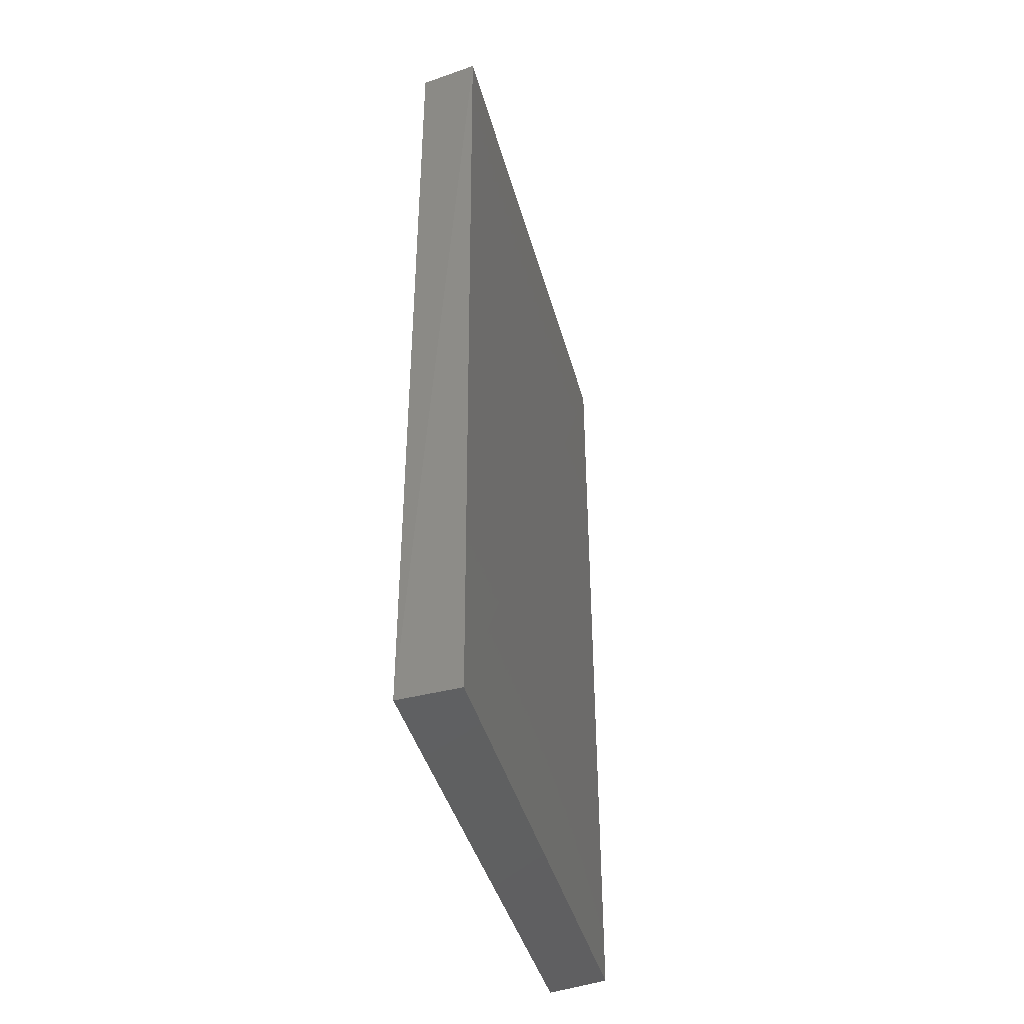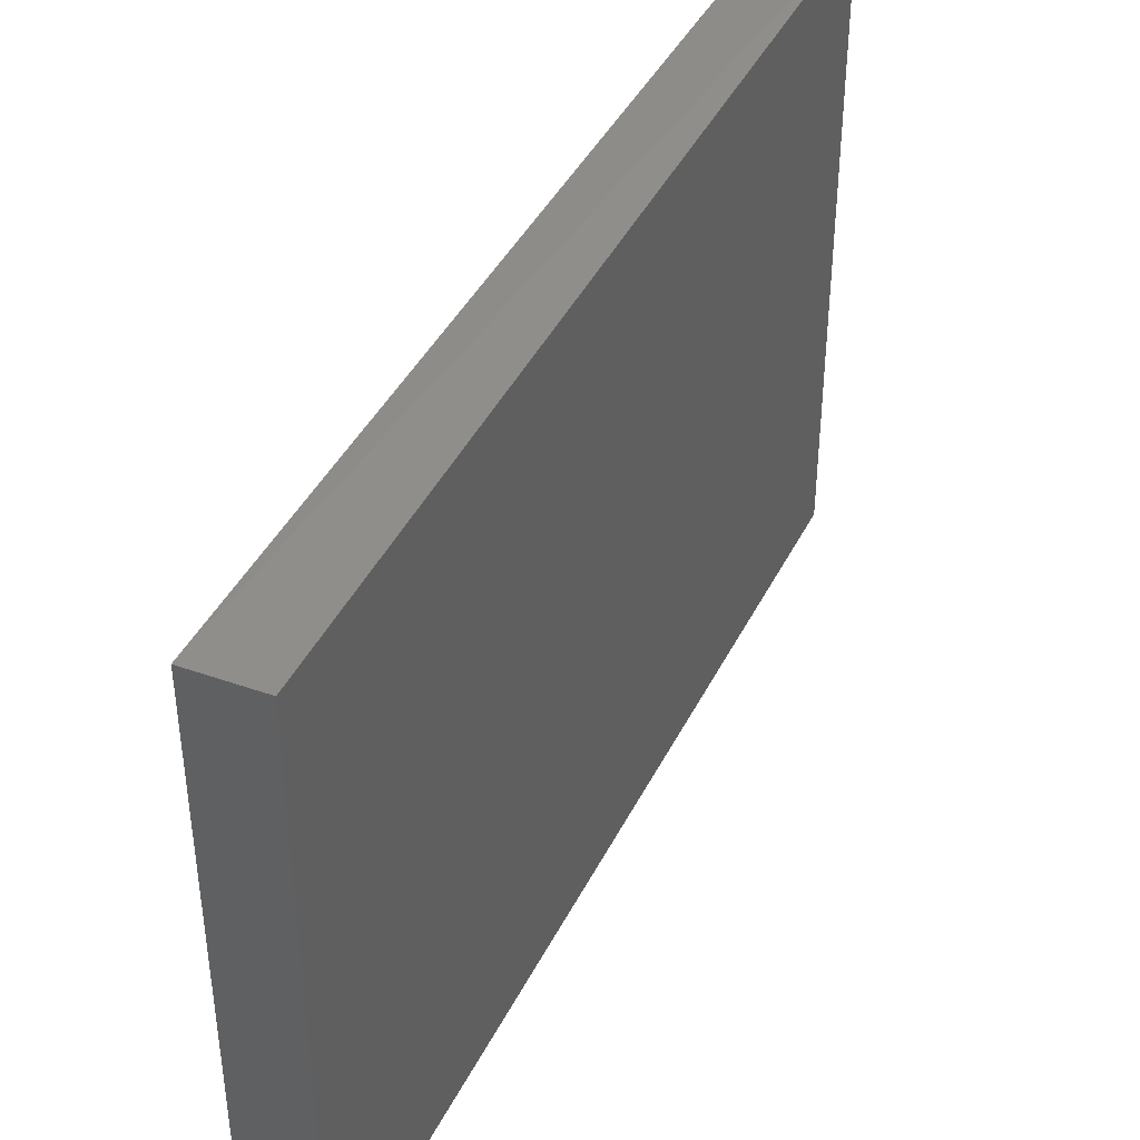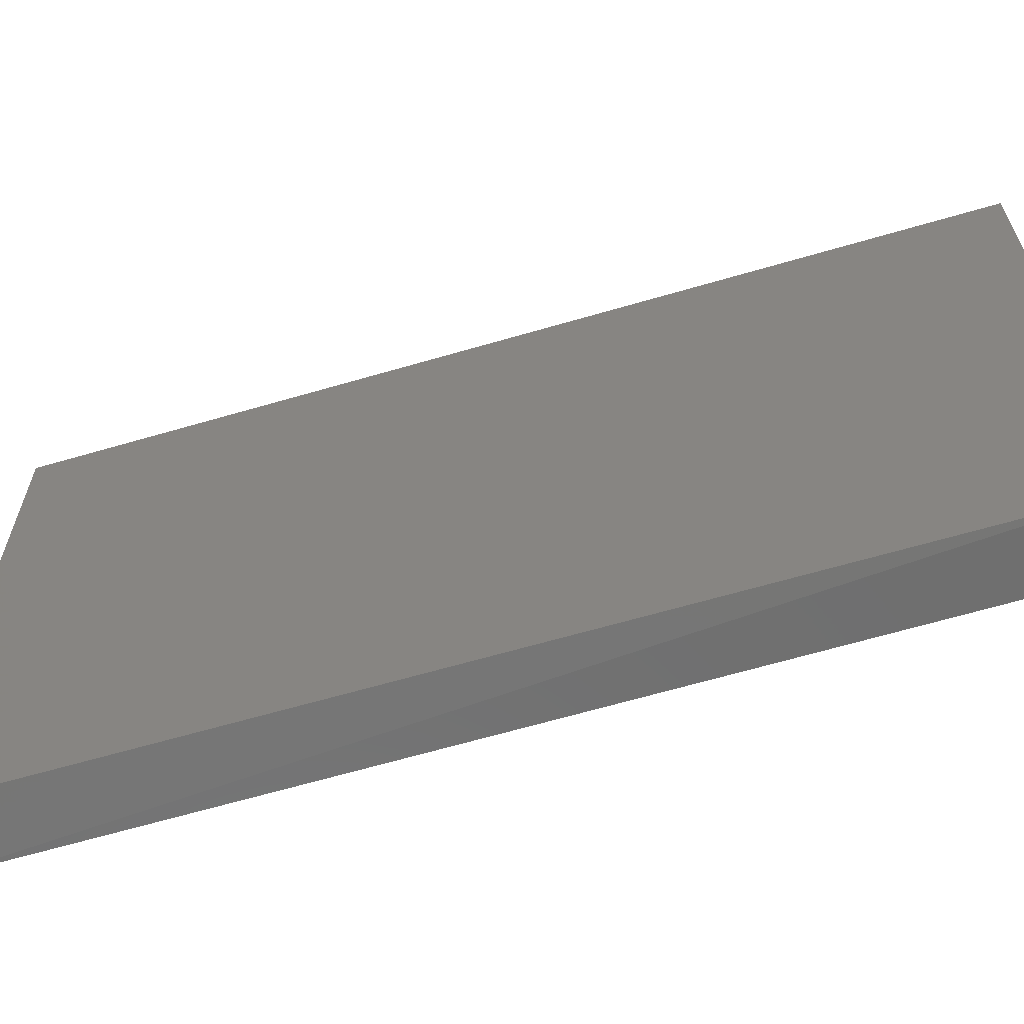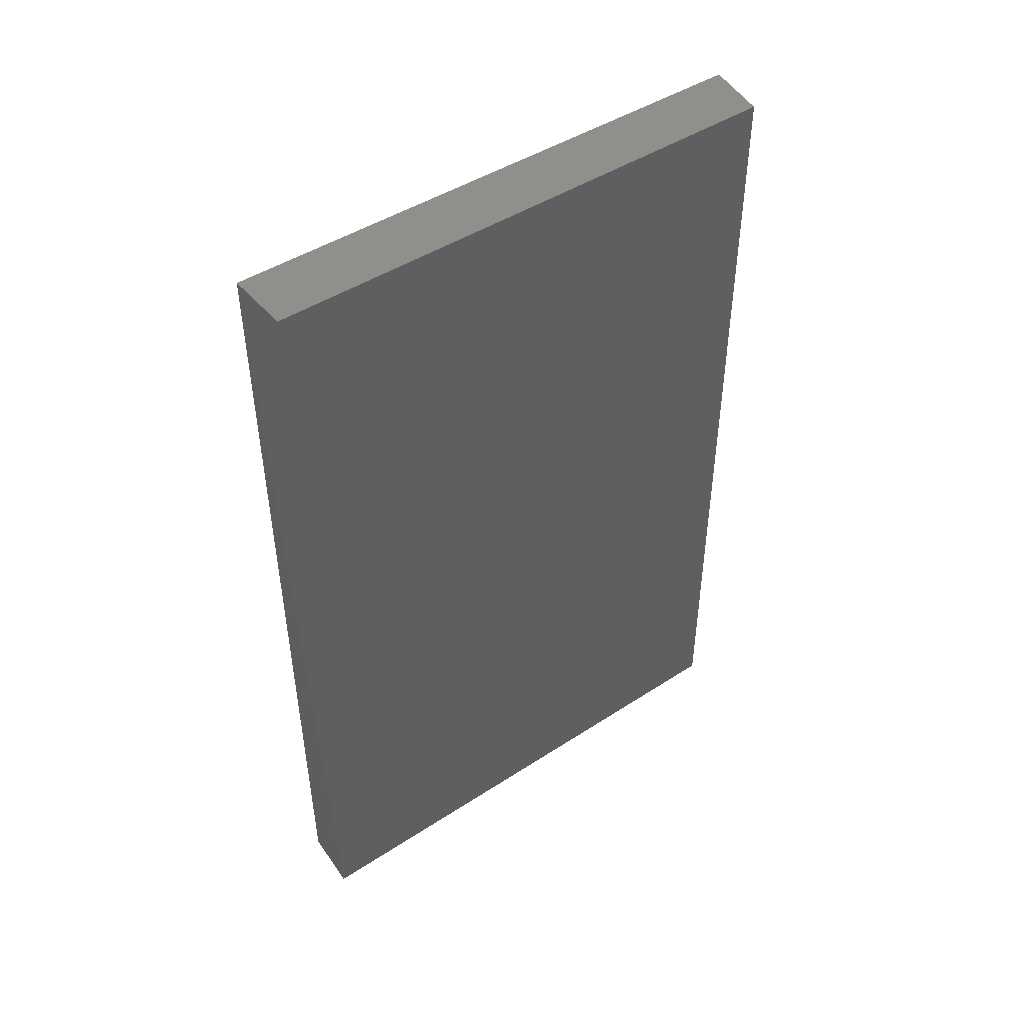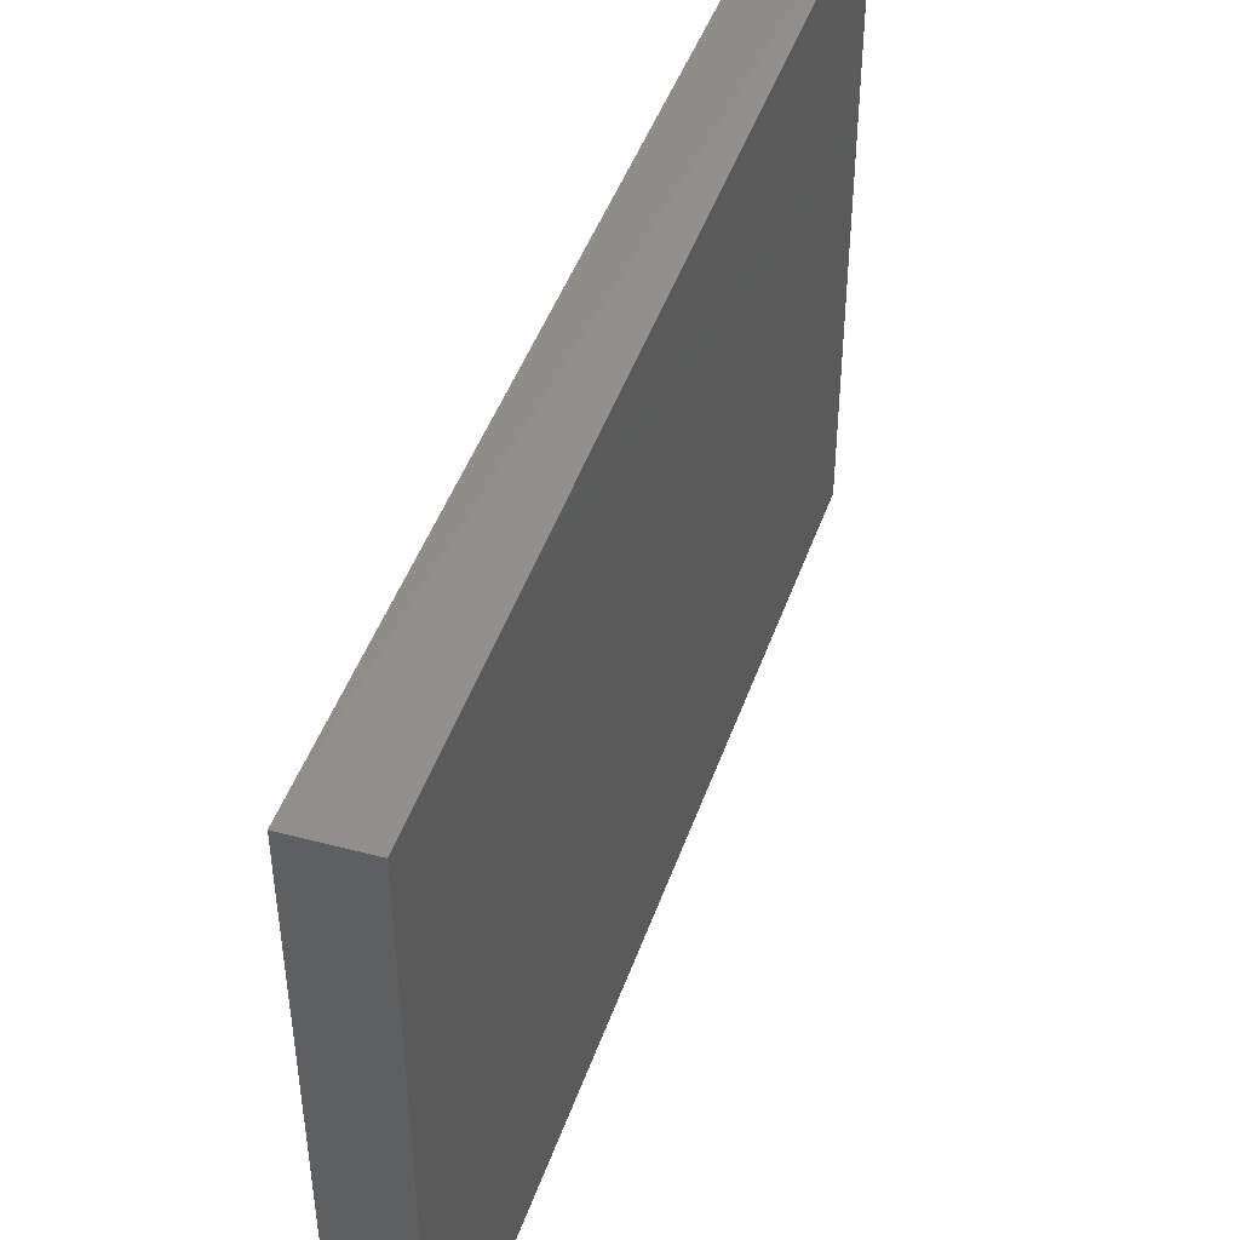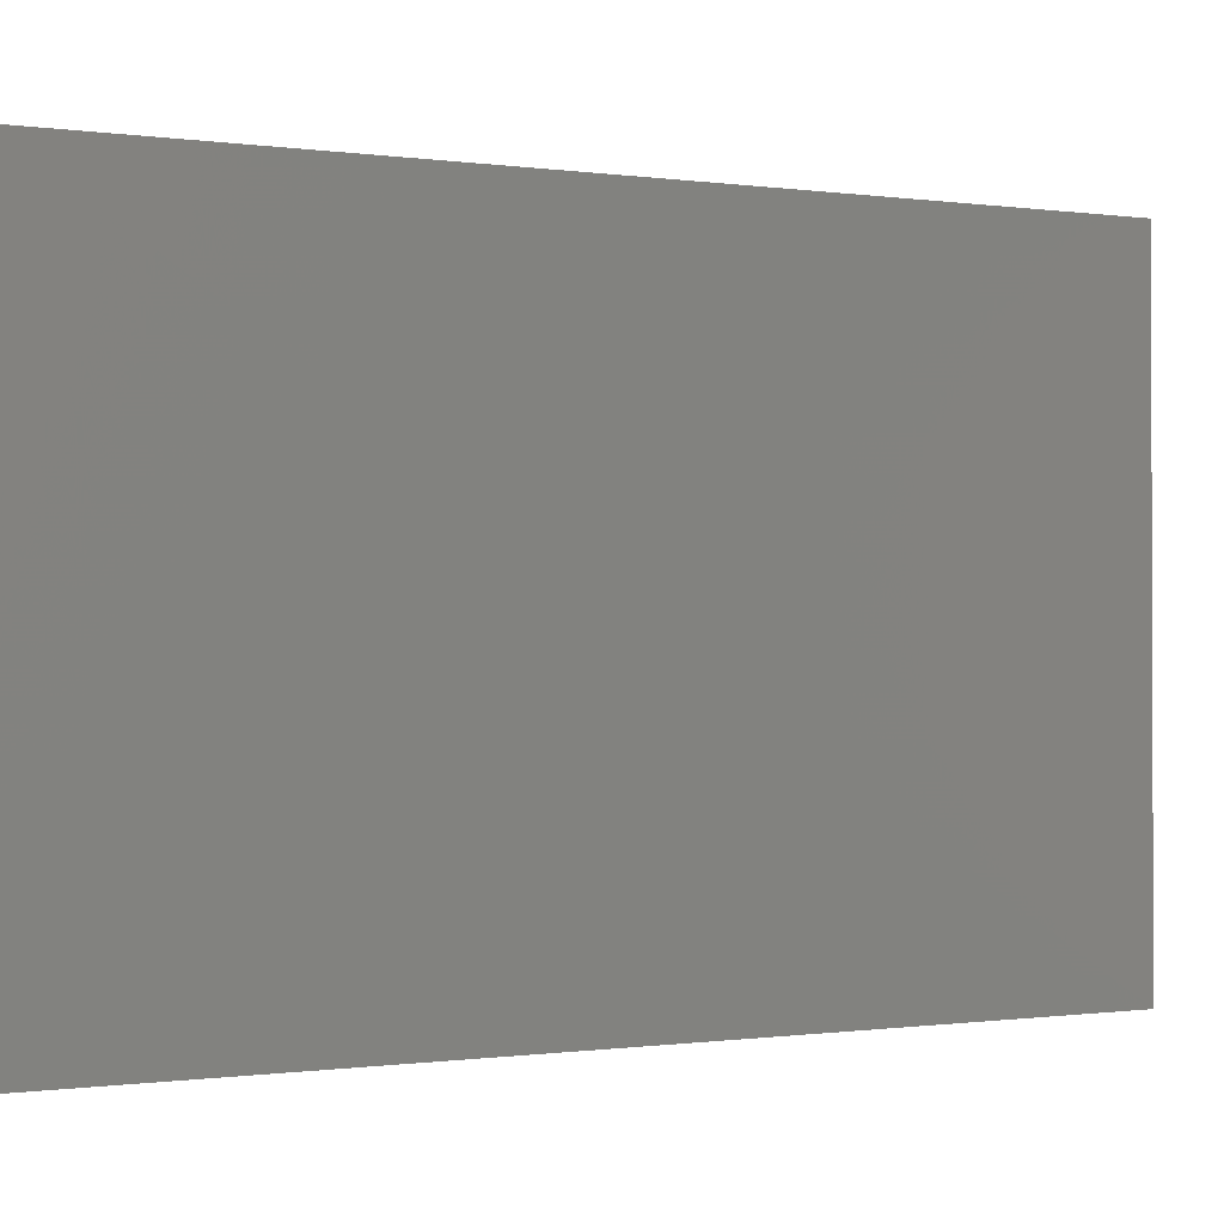
<metadata>
{"format":"stl","ext":"stl","renderer":"f3d","projection":"perspective","resolution":1024,"background":"white","views":[{"elev":-41.1,"azim":14.7,"up":"+Y"},{"elev":41.9,"azim":24.9,"up":"+Z"},{"elev":-63.9,"azim":-73.5,"up":"+Z"},{"elev":45.6,"azim":-126.9,"up":"+Y"},{"elev":46.5,"azim":19.0,"up":"+Z"},{"elev":-0.3,"azim":58.0,"up":"+Z"}]}
</metadata>
<code>
# stl→obj: 8 verts, 12 faces
v -0.7584 -0.1558 -0.4145
v -0.7642 -0.1562 -0.4143
v -0.7642 -0.1562 -0.4671
v -0.7584 -0.1558 -0.4668
v -0.7587 -0.07269 -0.4676
v -0.7587 -0.07286 -0.4139
v -0.7642 -0.07347 -0.4671
v -0.7642 -0.07347 -0.4143
f 1 2 3
f 1 3 4
f 3 5 4
f 1 4 5
f 1 5 6
f 1 6 2
f 6 5 7
f 6 7 8
f 8 2 6
f 7 3 2
f 7 2 8
f 7 5 3

</code>
